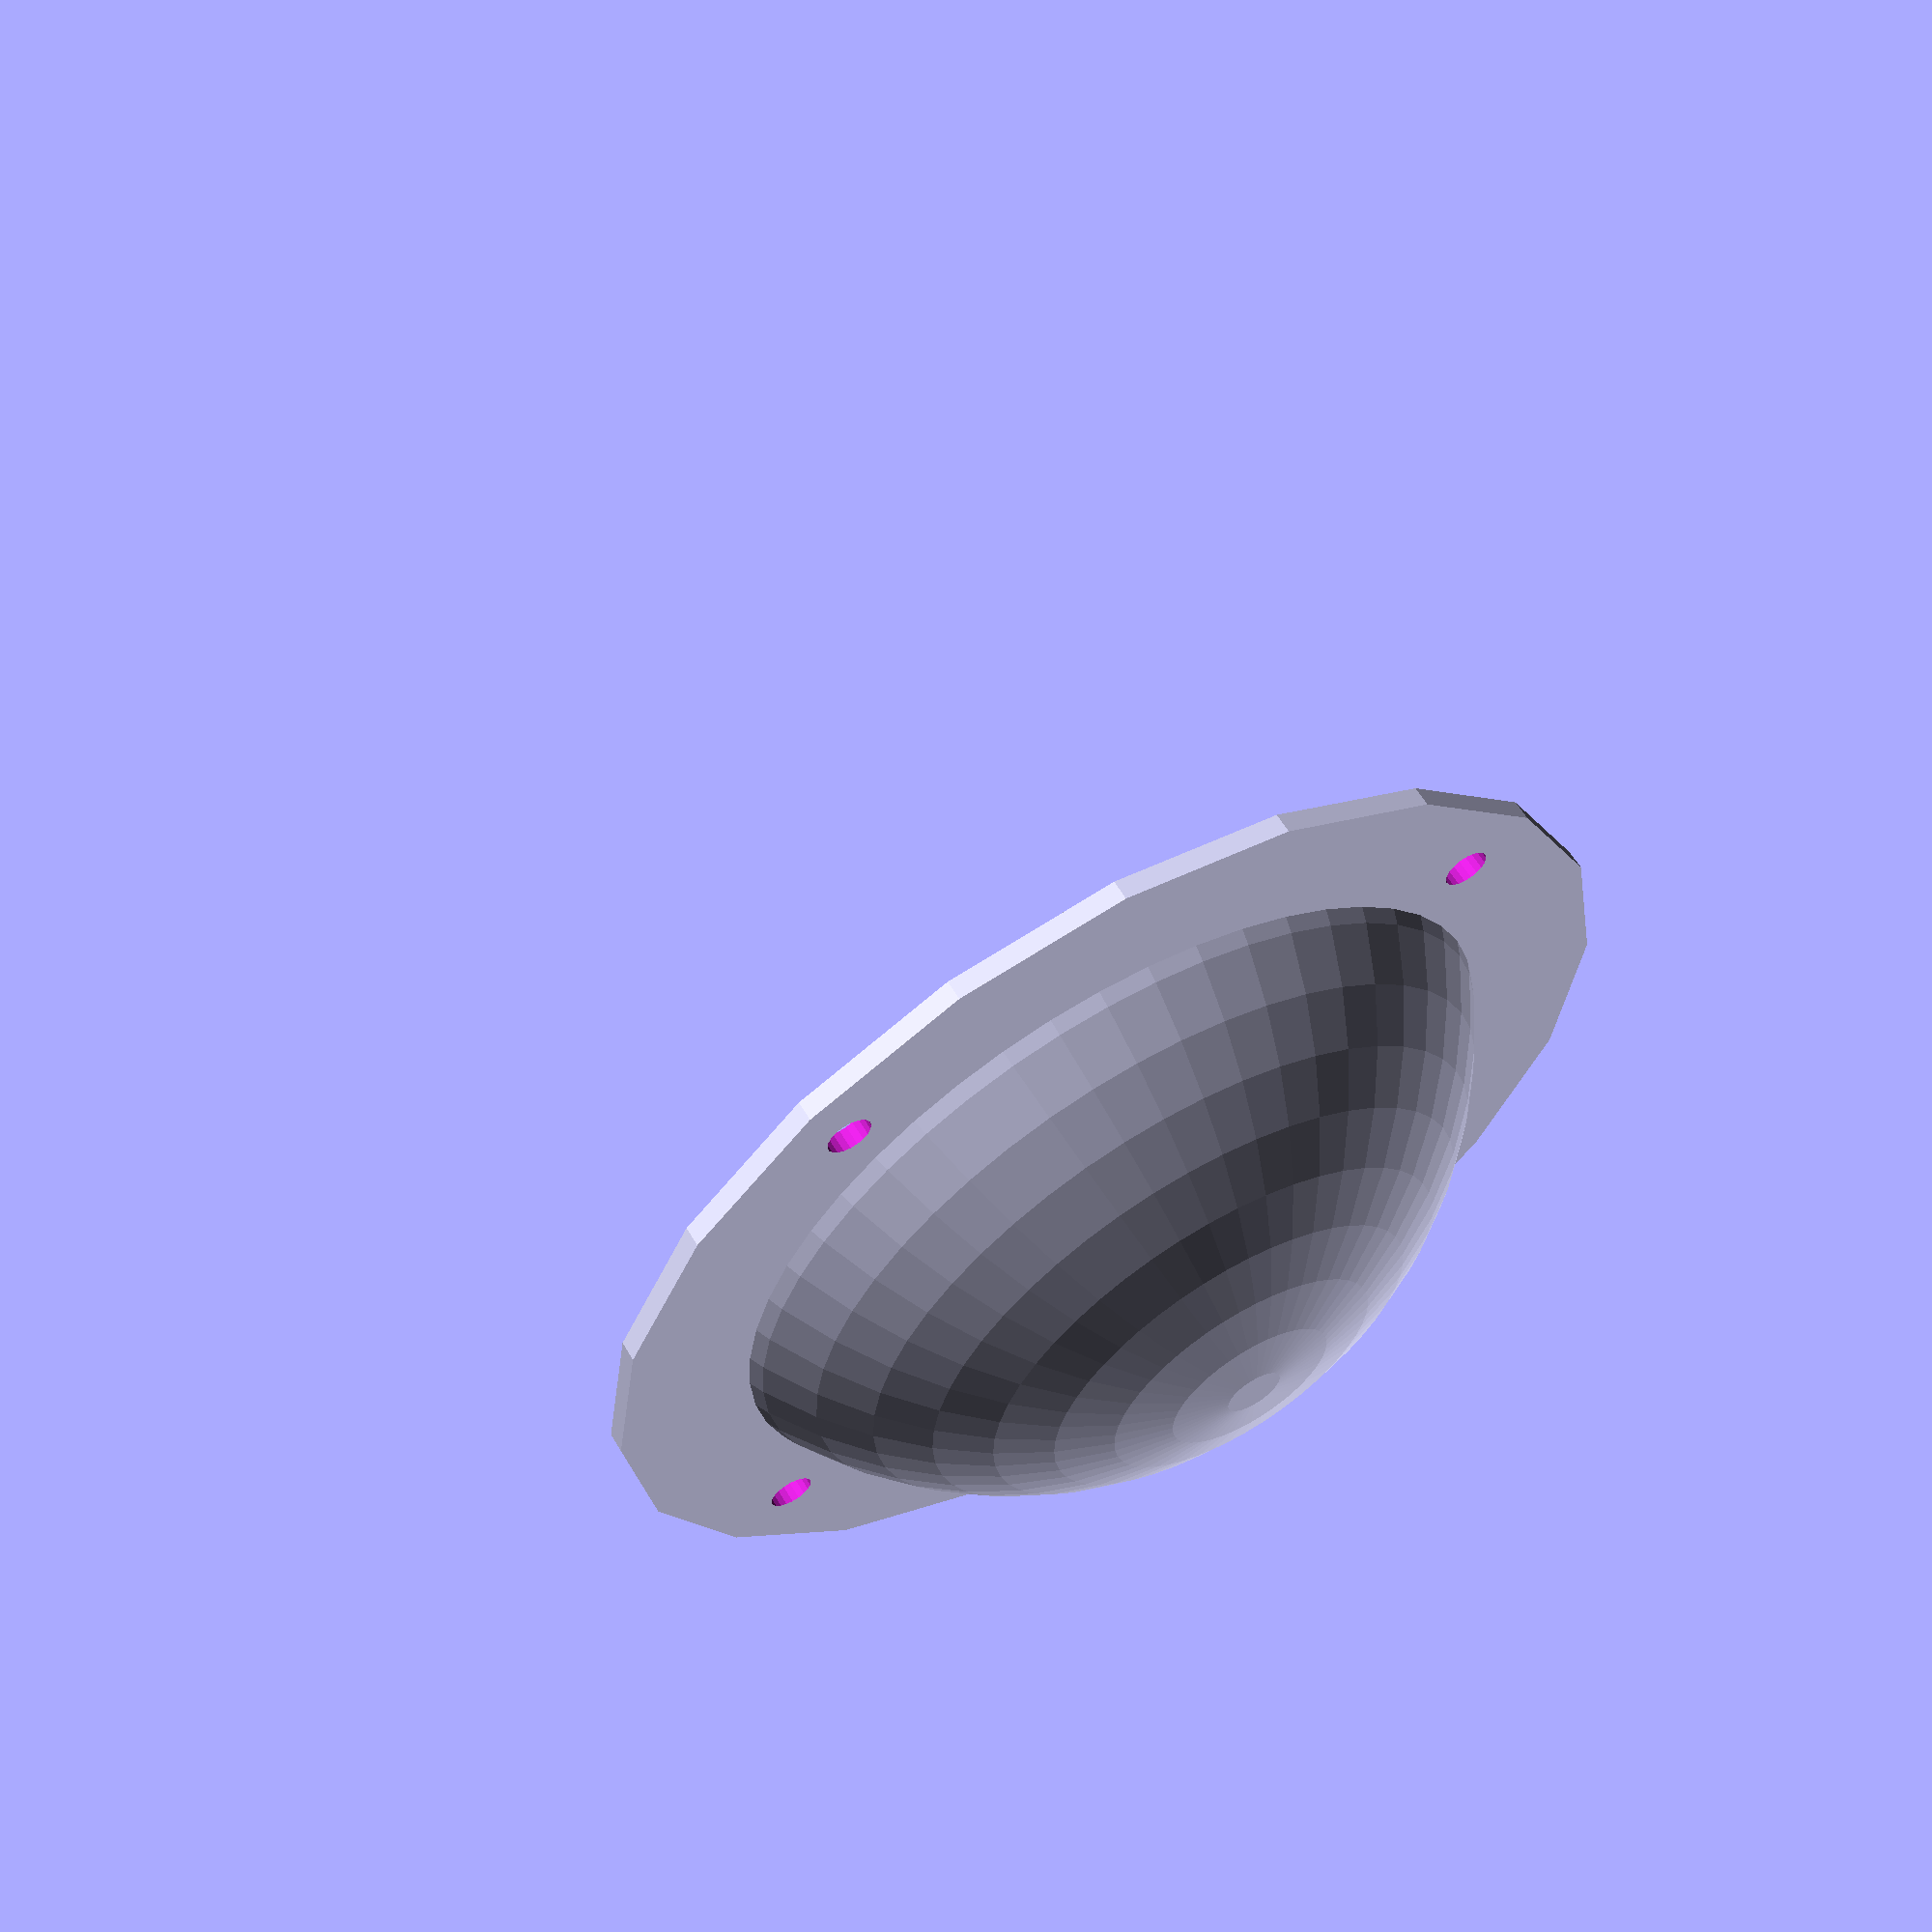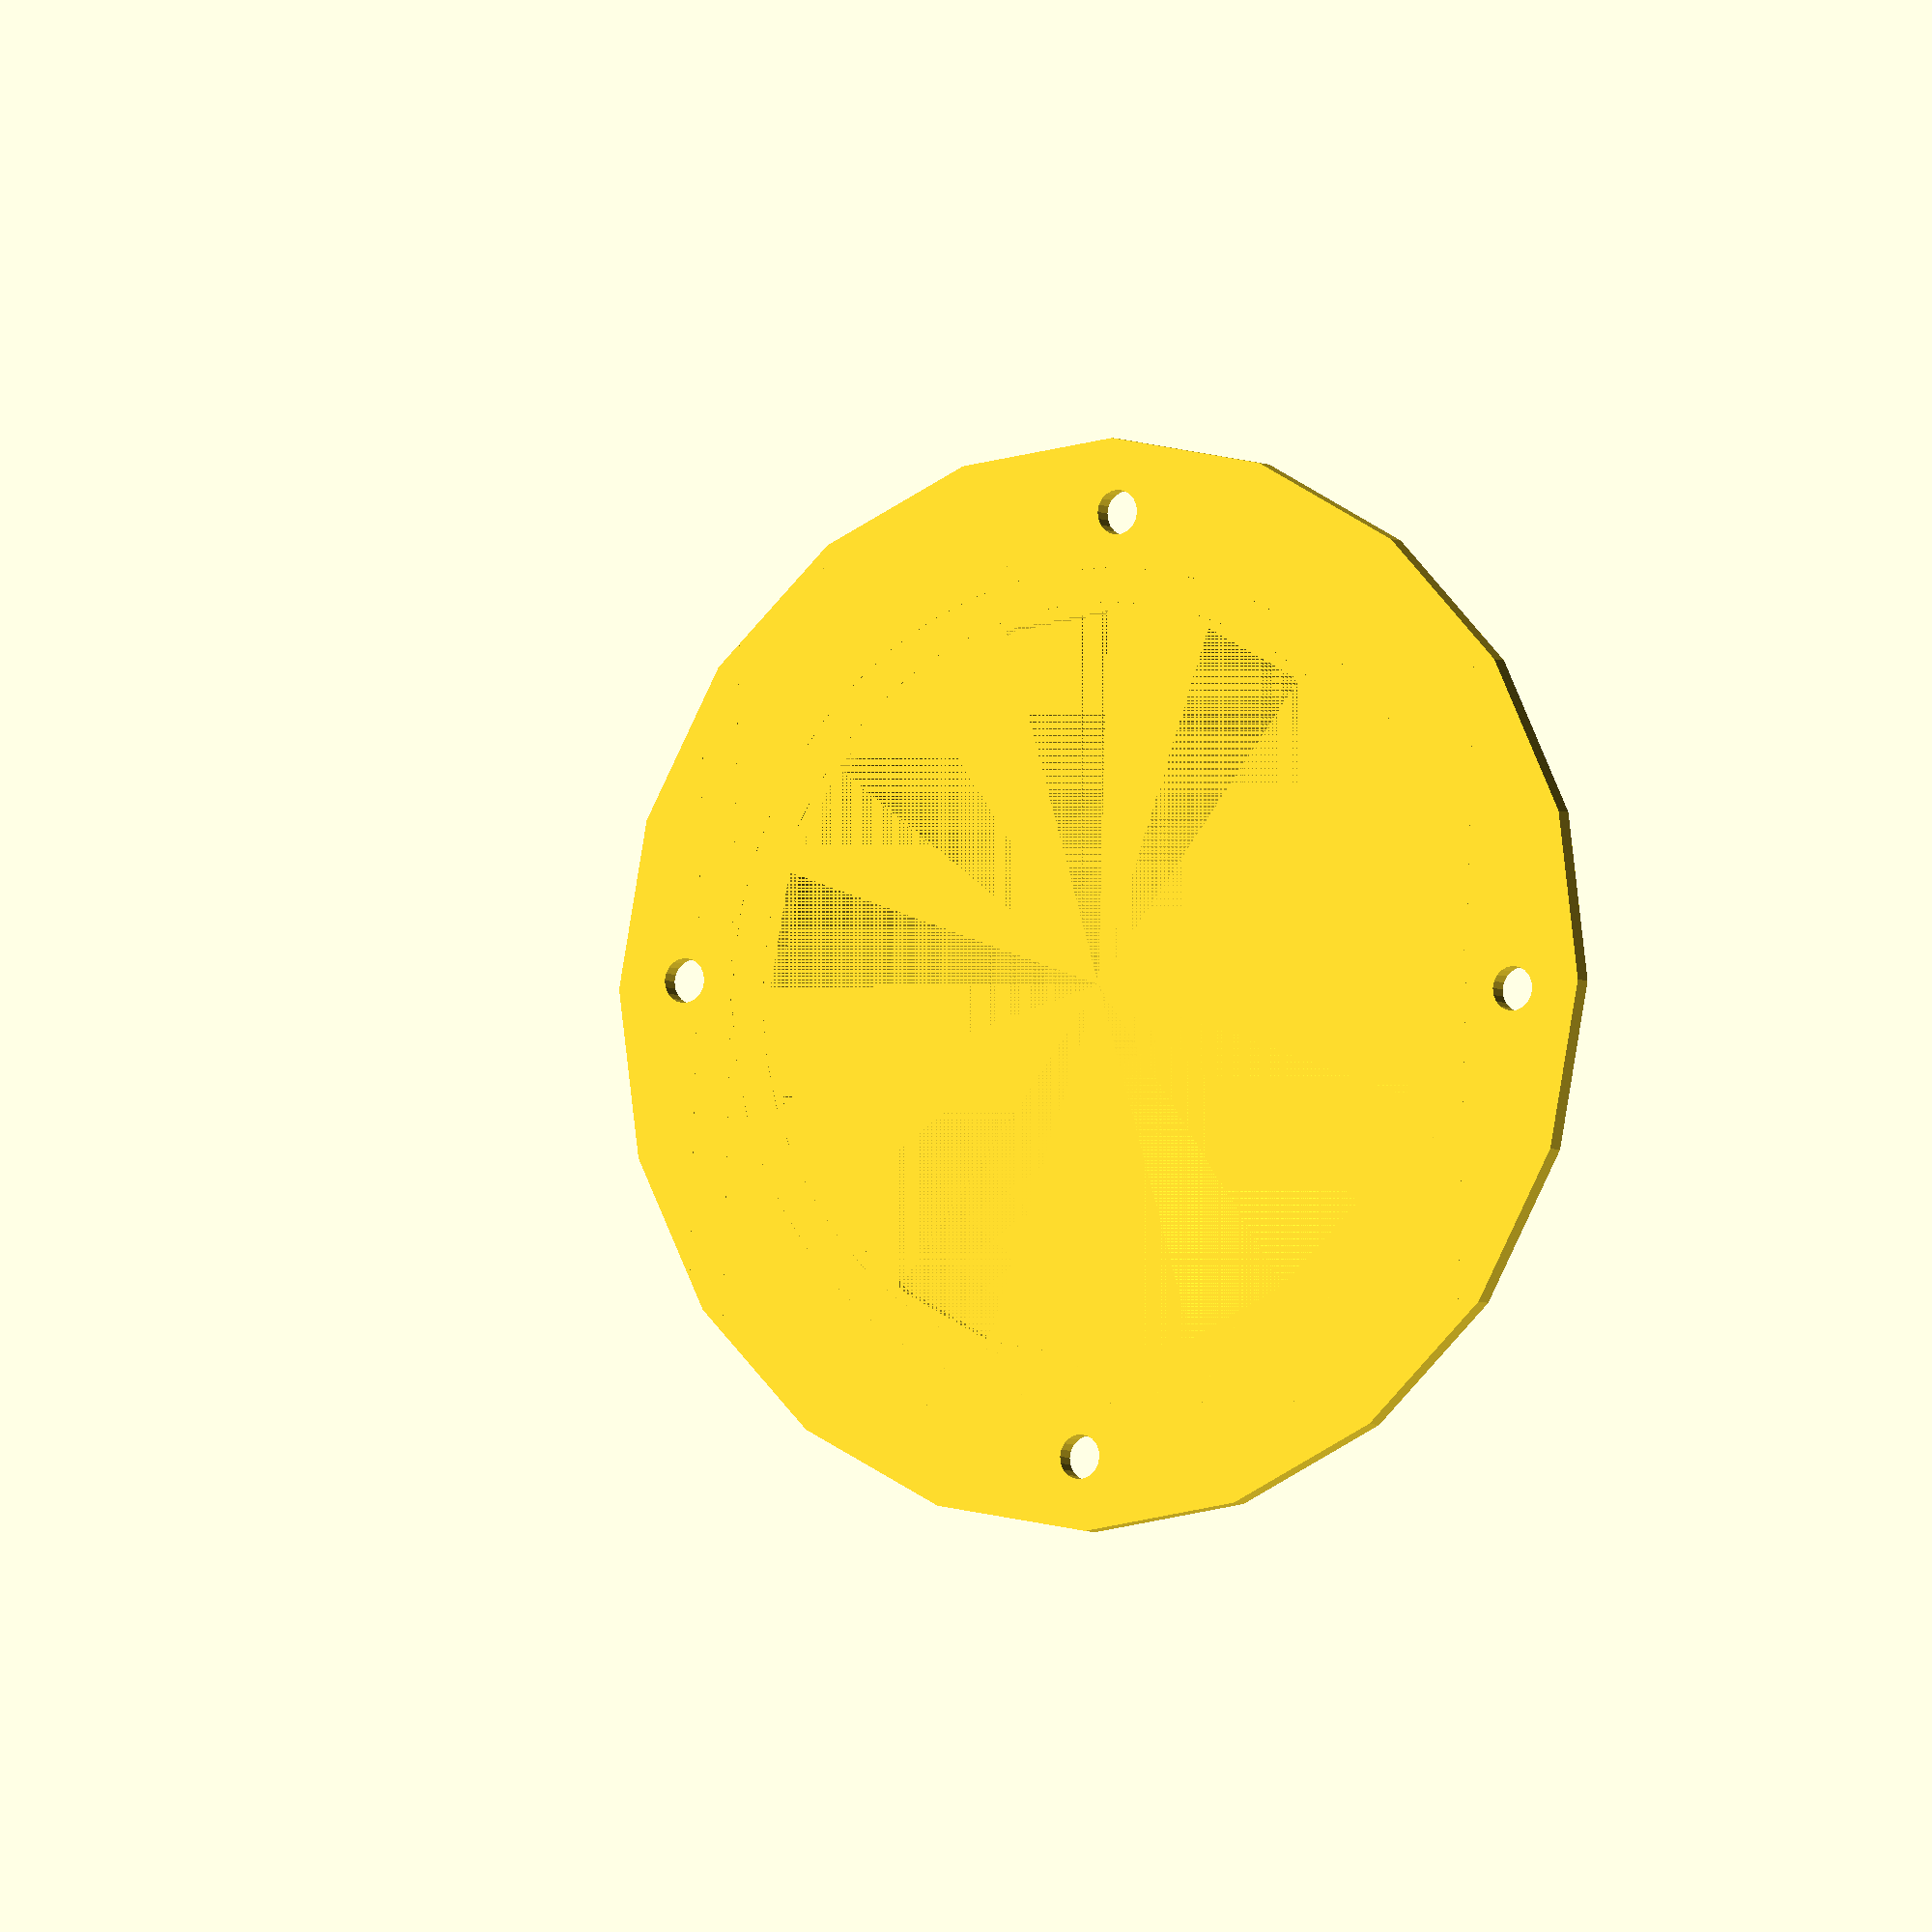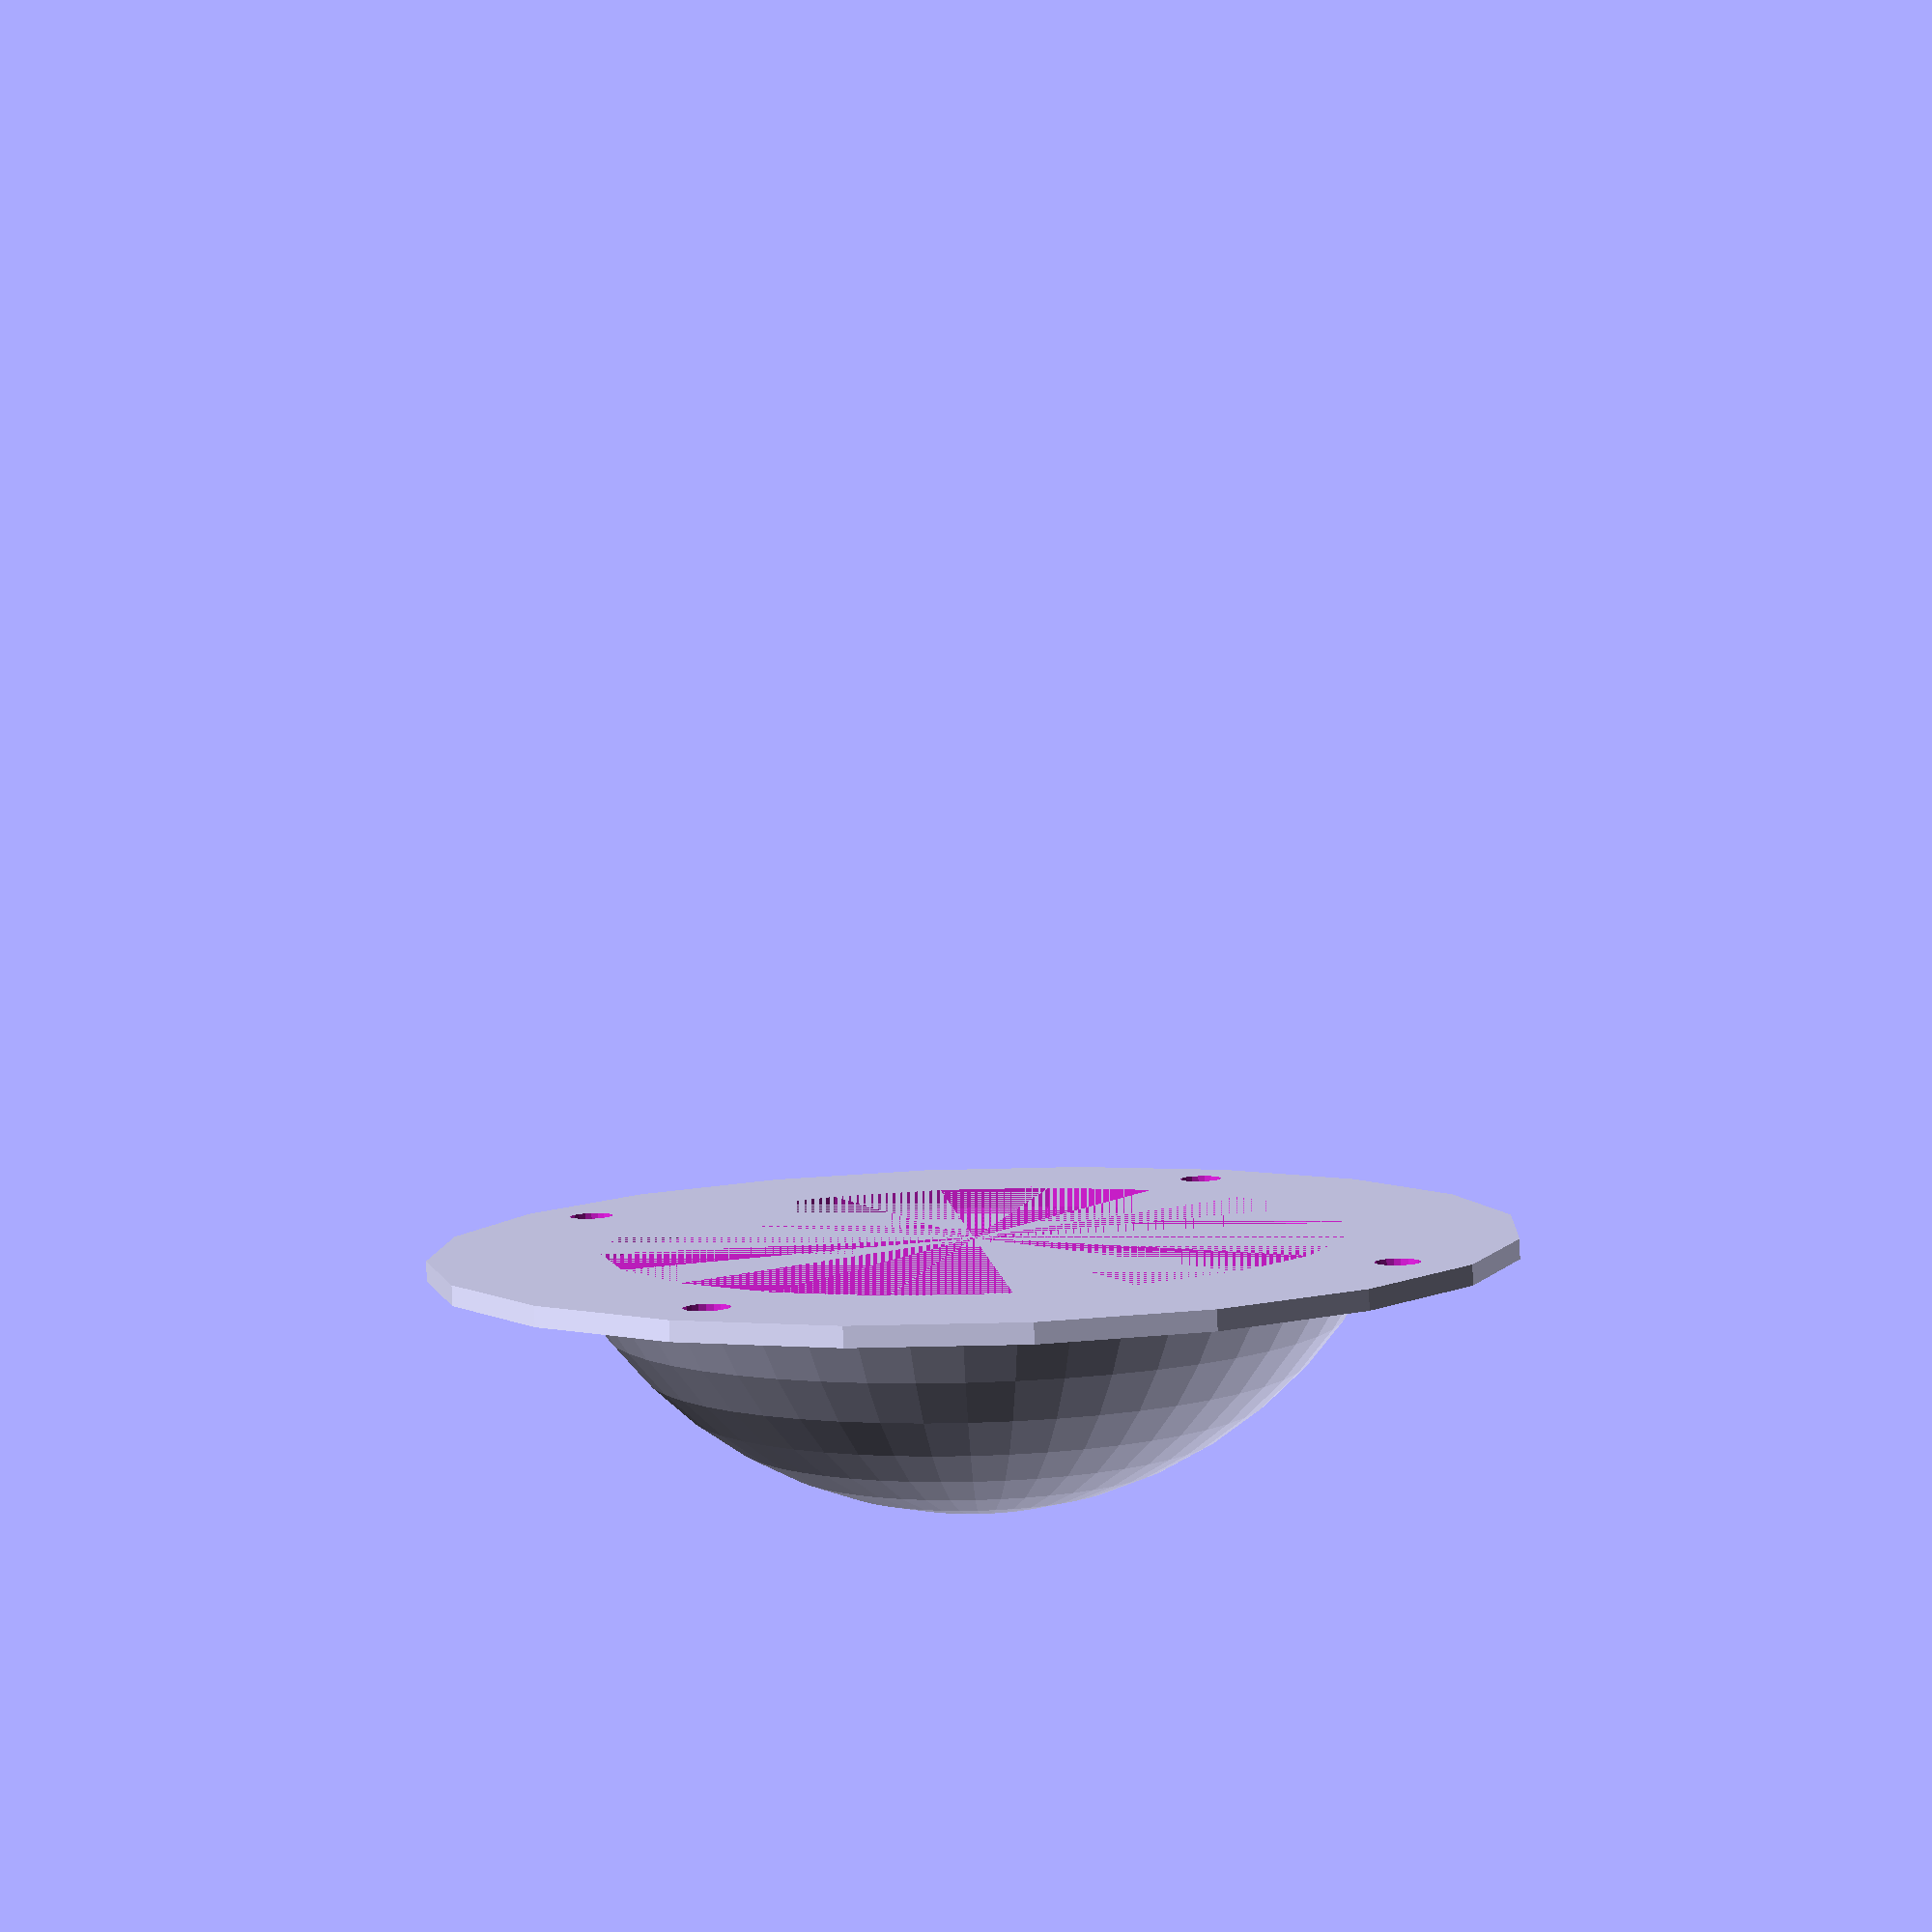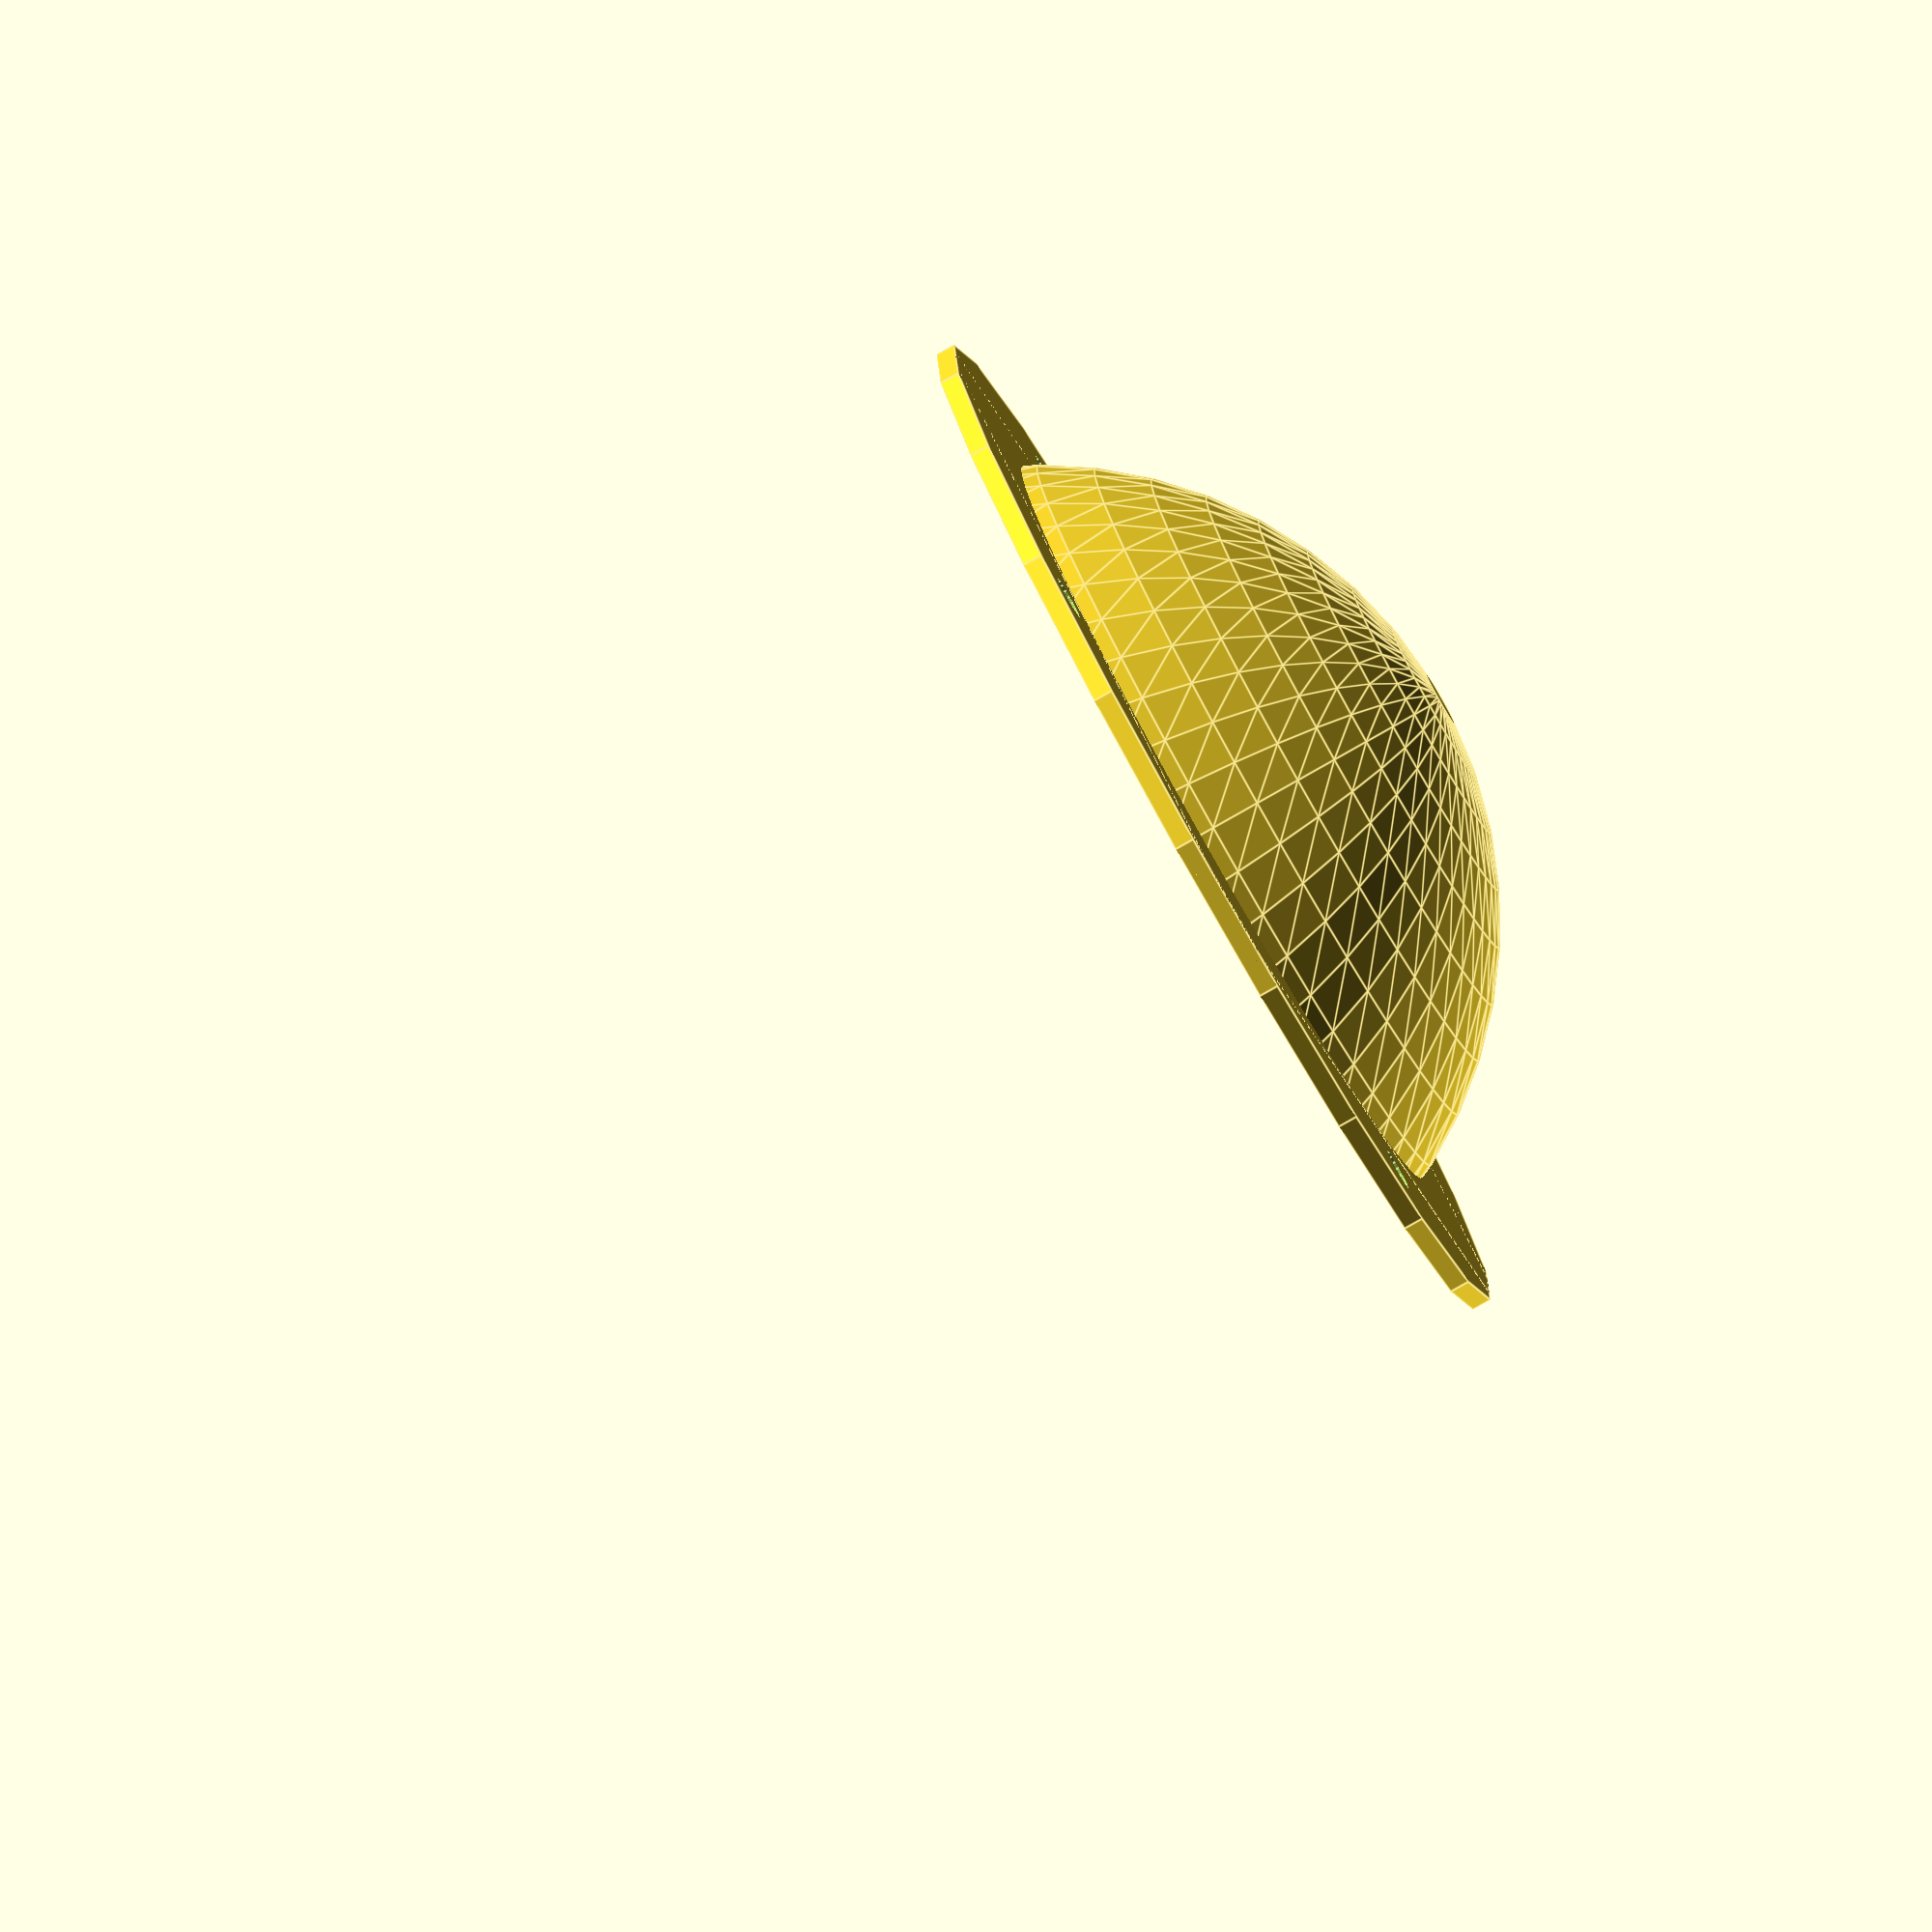
<openscad>
//cover

//variables
dBigCircle = 95;
hBigCircle = 1.75;

dSmallCircle = 65;
hSmallCircle = 3 * hBigCircle;

dHoles = 3.9;
radHoles = 41.05;
hHoles = 3 * hBigCircle;

scaleFactor = ((dSmallCircle+6)*100/65)/100;

//modules
module body(){
    union(){
        bigCircle();
        translate([0,0,hBigCircle])
            rest();
    }   
}

module bigCircle(){
    difference(){
        cylinder(h=hBigCircle, d=dBigCircle, $fn=20);
        cylinder(h=hSmallCircle, d=dSmallCircle, $fn=20);
        for(i = [1 : 360 / 4 : 360])
            make_cylinder(i, radHoles, dHoles, hHoles);
    }
}

module make_cylinder(i, diam, damn, hholes) {
    rotate([0, 0, i]) 
        translate([diam, 0, 0]) 
            cylinder(h=hholes, d=damn, center=true, $fn=20);
}

module rest(){
    difference(){
        scale(scaleFactor)
            restBase();
        restBase();
        
    }
}

module restBase(){
    difference(){
        diam=72.82;
        translate([0,0,-diam/2+20])
            sphere(d=diam, $fn=50);
        translate([-diam/2,-diam/2,-diam])
            cube(diam,diam,diam);
    }
}

body();
</openscad>
<views>
elev=120.9 azim=323.1 roll=210.1 proj=p view=solid
elev=4.4 azim=88.4 roll=208.9 proj=o view=wireframe
elev=265.1 azim=239.5 roll=358.3 proj=p view=wireframe
elev=82.8 azim=132.2 roll=299.5 proj=o view=edges
</views>
